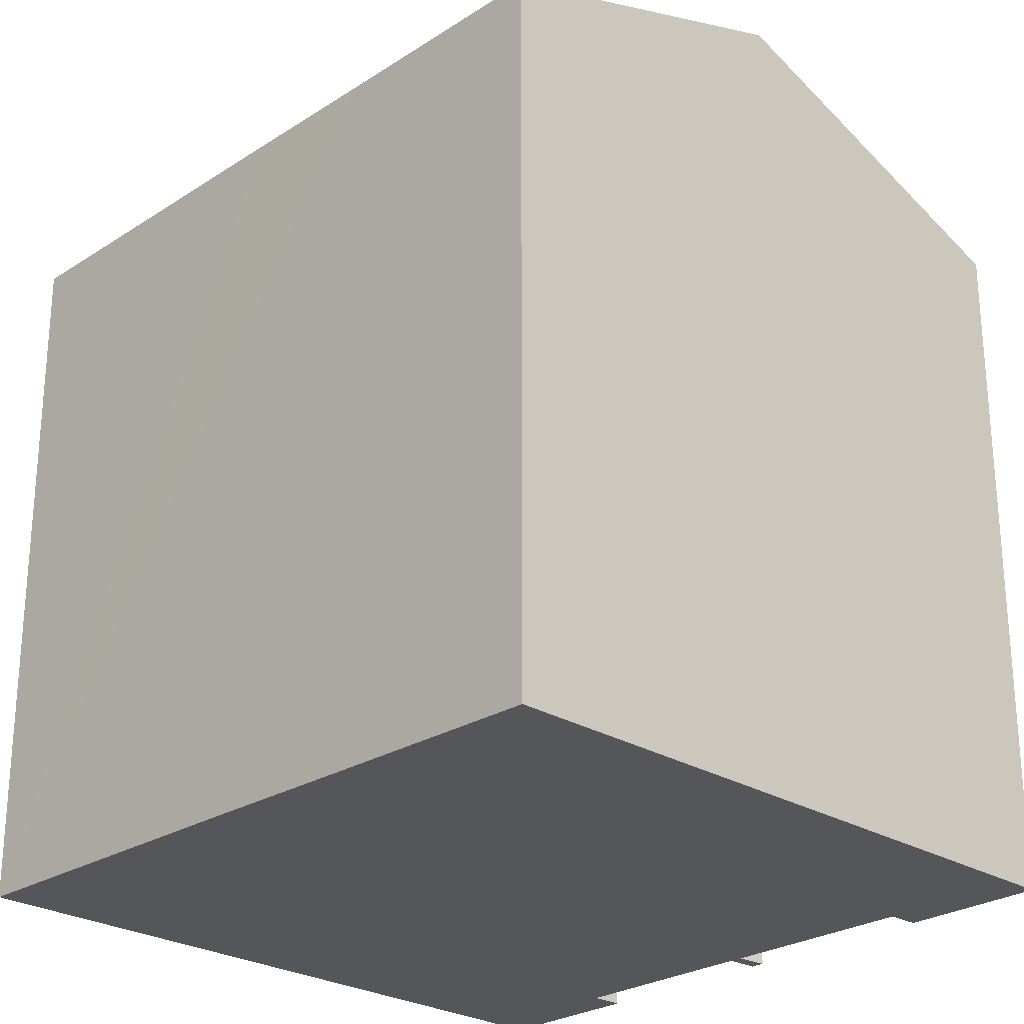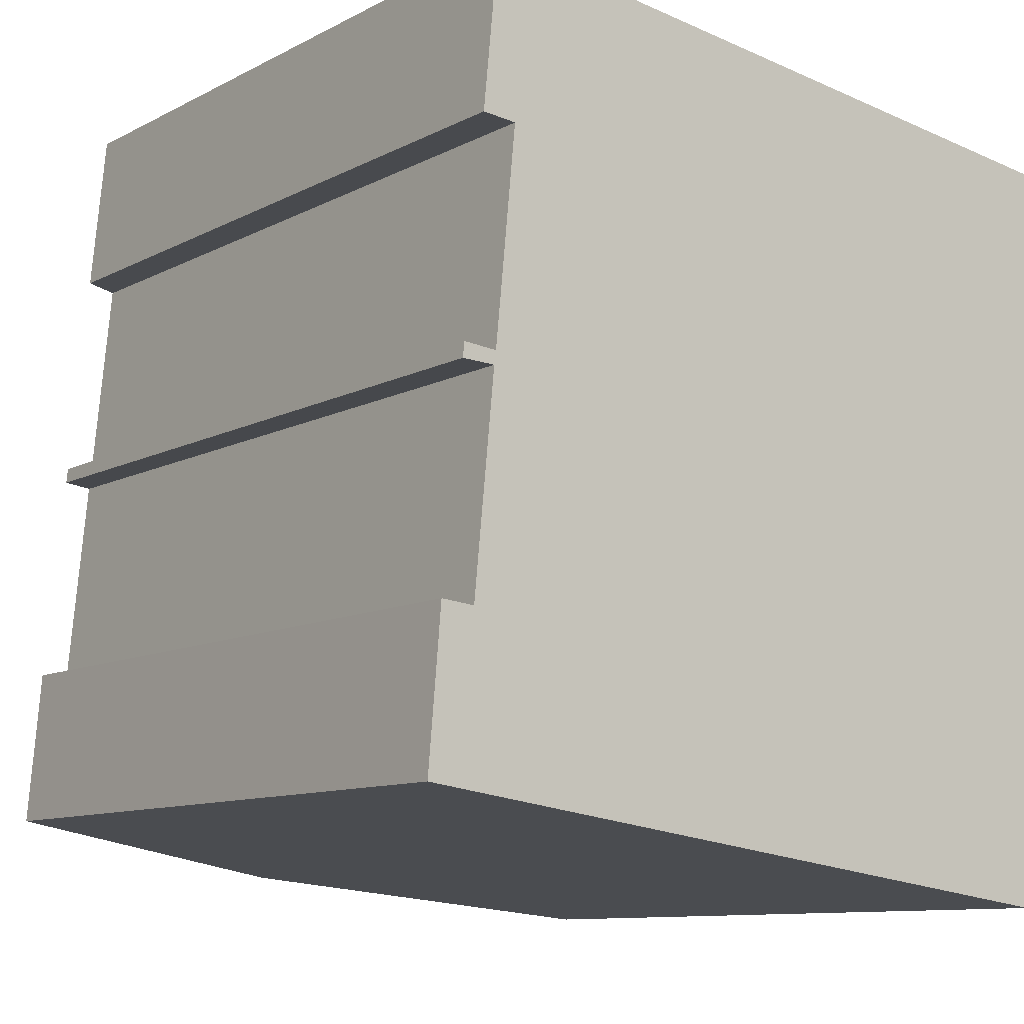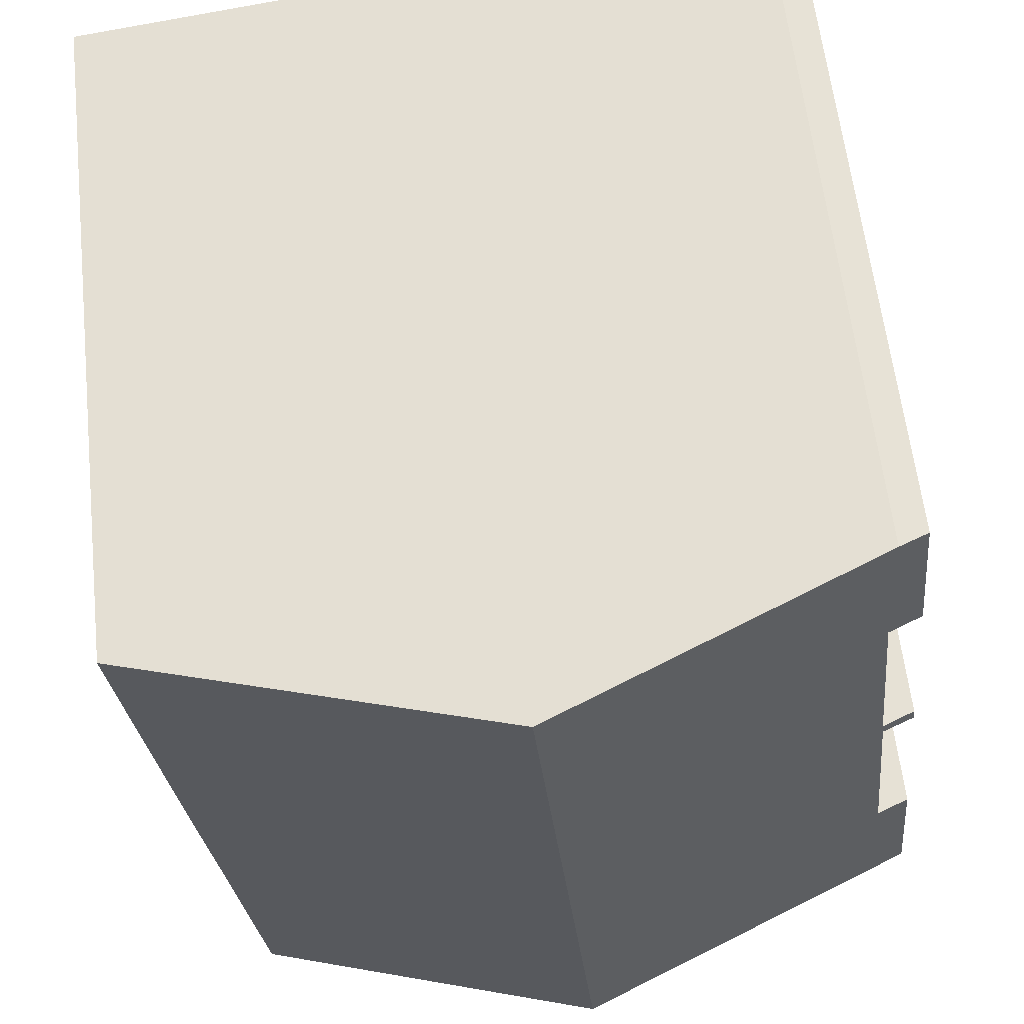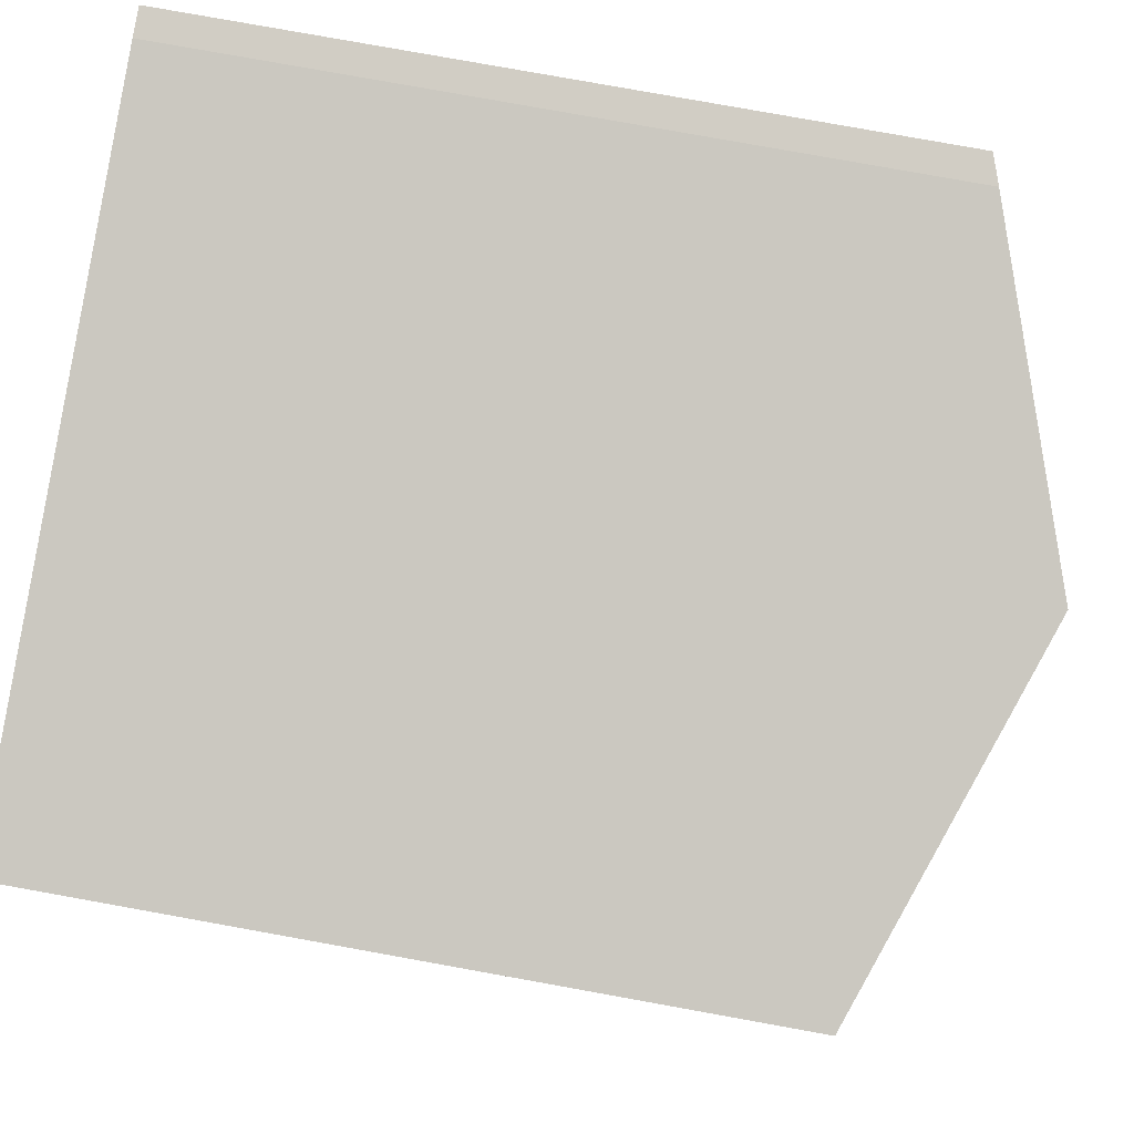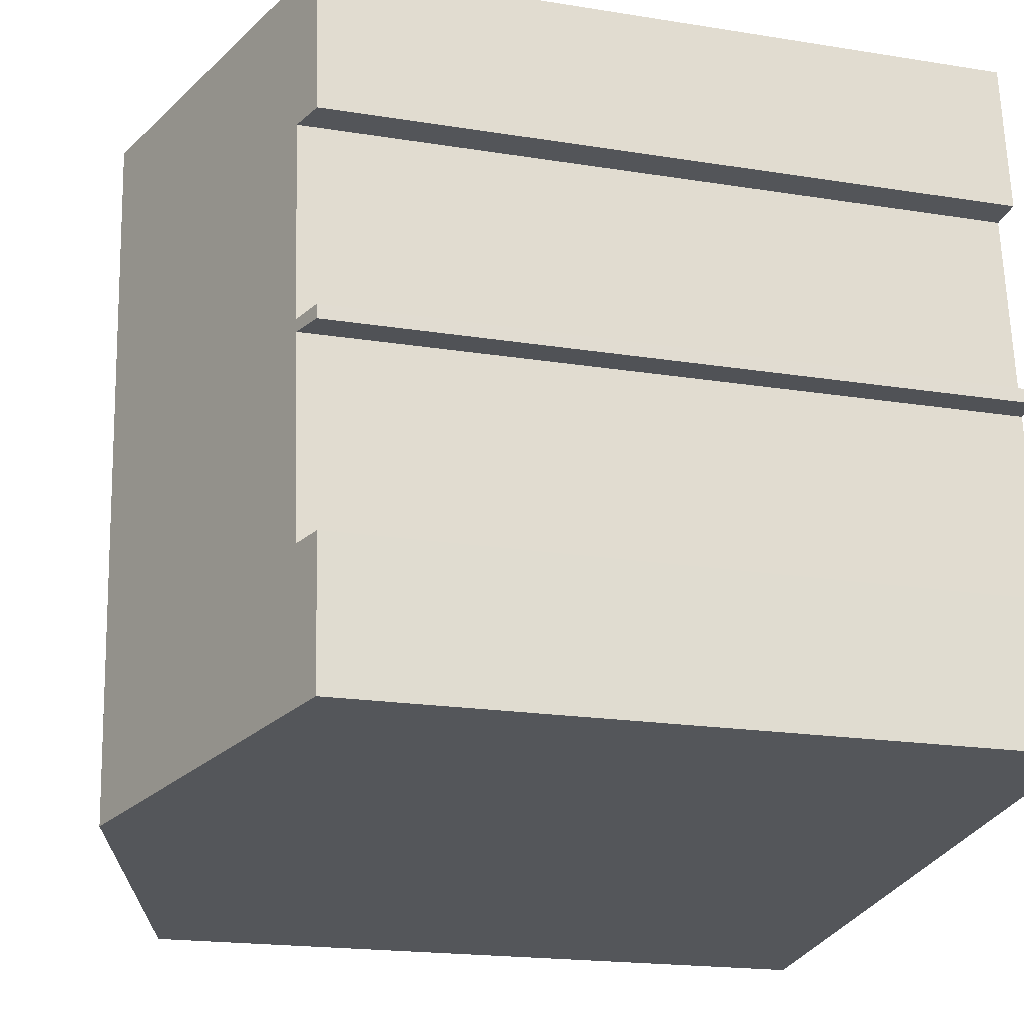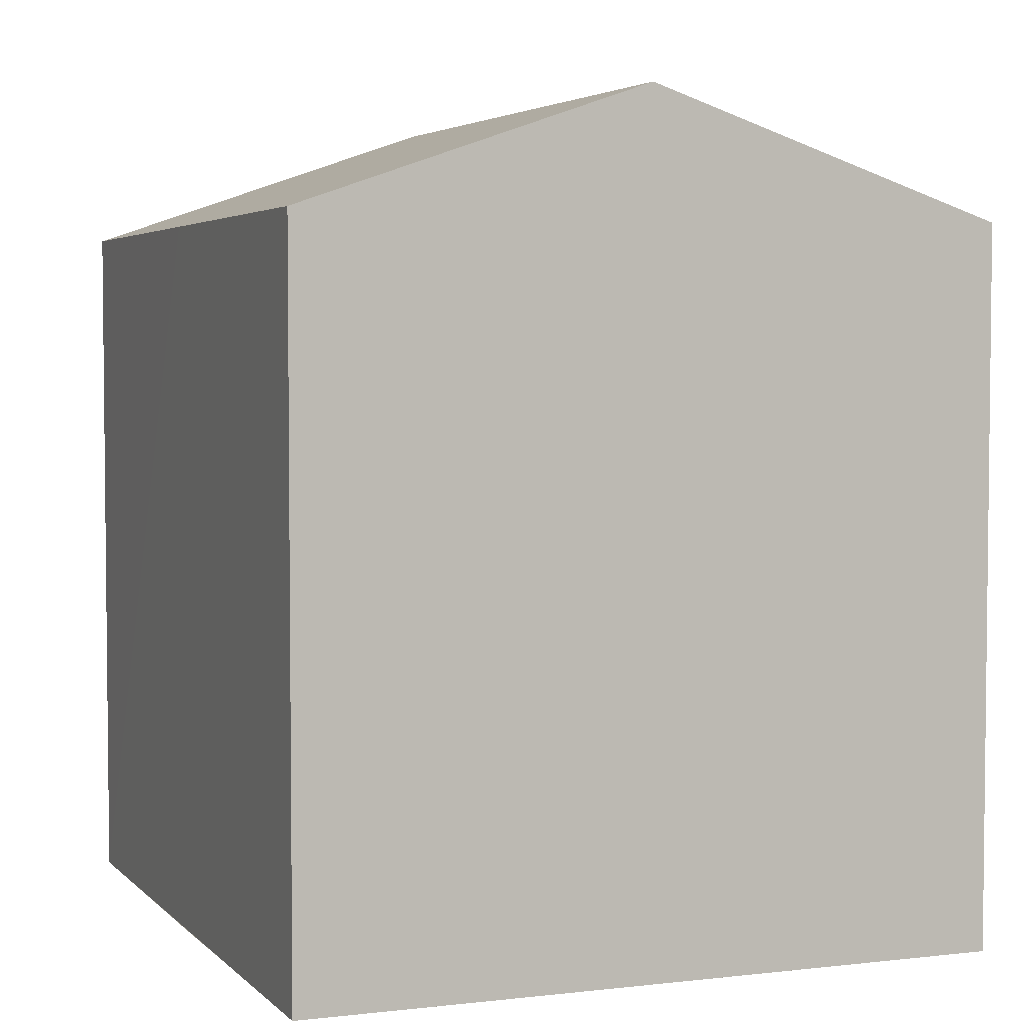
<metadata>
{"format":"obj","ext":"obj","renderer":"f3d","projection":"perspective","resolution":1024,"background":"white","views":[{"elev":-25.7,"azim":142.7,"up":"+Y"},{"elev":-9.9,"azim":-36.8,"up":"+Z"},{"elev":60.1,"azim":173.6,"up":"+Z"},{"elev":79.5,"azim":100.2,"up":"+Z"},{"elev":-18.7,"azim":-107.3,"up":"+Z"},{"elev":4.1,"azim":166.0,"up":"+Y"}]}
</metadata>
<code>
v  15.53 13.98 12.51
v  7.009 16.44 -0.911
v  8.396 16.44 13.47
v  15.64 13.94 12.49
v  15.2 13.98 9.045
v  14.75 14.02 5.579
v  14.36 14.05 2.715
v  13.77 14.11 -1.79
v  0.256 14.01 2.952
v  0.903 14.23 2.888
v  0 14.02 8.586e-16
v  0.692 14.02 7.265
v  1.304 14.24 6.948
v  0.663 14.02 6.977
v  1.339 14.24 7.201
v  1.736 14.24 11.22
v  1.079 14.02 11.29
v  1.386 14.02 14.39
v  1.947 14.21 14.35
v  0.903 -1.768e-16 2.888
v  0.256 -1.808e-16 2.952
v  1.339 -4.409e-16 7.201
v  0.692 -4.449e-16 7.265
v  1.947 -8.786e-16 14.35
v  1.386 -8.81e-16 14.39
v  15.53 -7.66e-16 12.51
v  15.64 -7.65e-16 12.49
v  8.396 -8.251e-16 13.47
v  1.304 -4.254e-16 6.948
v  0.663 -4.272e-16 6.977
v  1.736 -6.871e-16 11.22
v  1.079 -6.911e-16 11.29
v  0 0 0
v  13.77 1.096e-16 -1.79
v  7.009 5.578e-17 -0.911
v  14.36 -1.662e-16 2.715
v  15.2 -5.538e-16 9.045
v  14.75 -3.416e-16 5.579
g defaultobject
f 1 2 3
f 2 1 4
f 2 4 5
f 2 5 6
f 2 6 7
f 2 7 8
f 9 10 11
f 12 13 14
f 13 12 15
f 11 3 2
f 3 11 10
f 3 10 13
f 3 13 15
f 3 15 16
f 3 16 17
f 3 17 18
f 3 18 19
f 9 20 10
f 20 9 21
f 12 22 15
f 22 12 23
f 18 24 19
f 24 18 25
f 24 3 19
f 3 24 1
f 1 24 4
f 4 24 26
f 4 26 27
f 26 24 28
f 10 29 13
f 29 10 20
f 30 12 14
f 12 30 23
f 15 31 16
f 31 15 22
f 17 25 18
f 25 17 32
f 33 9 11
f 9 33 21
f 29 14 13
f 14 29 30
f 31 17 16
f 17 31 32
f 34 2 8
f 2 34 11
f 11 34 33
f 33 34 35
f 27 5 4
f 5 27 6
f 6 27 7
f 7 27 8
f 8 27 34
f 34 27 36
f 36 27 37
f 36 37 38
f 26 37 27
f 37 26 28
f 37 28 38
f 38 28 24
f 38 24 36
f 36 24 34
f 34 24 25
f 34 25 31
f 31 25 32
f 23 29 22
f 29 23 30
f 31 35 34
f 35 31 22
f 35 22 29
f 35 29 20
f 35 20 33
f 33 20 21

</code>
